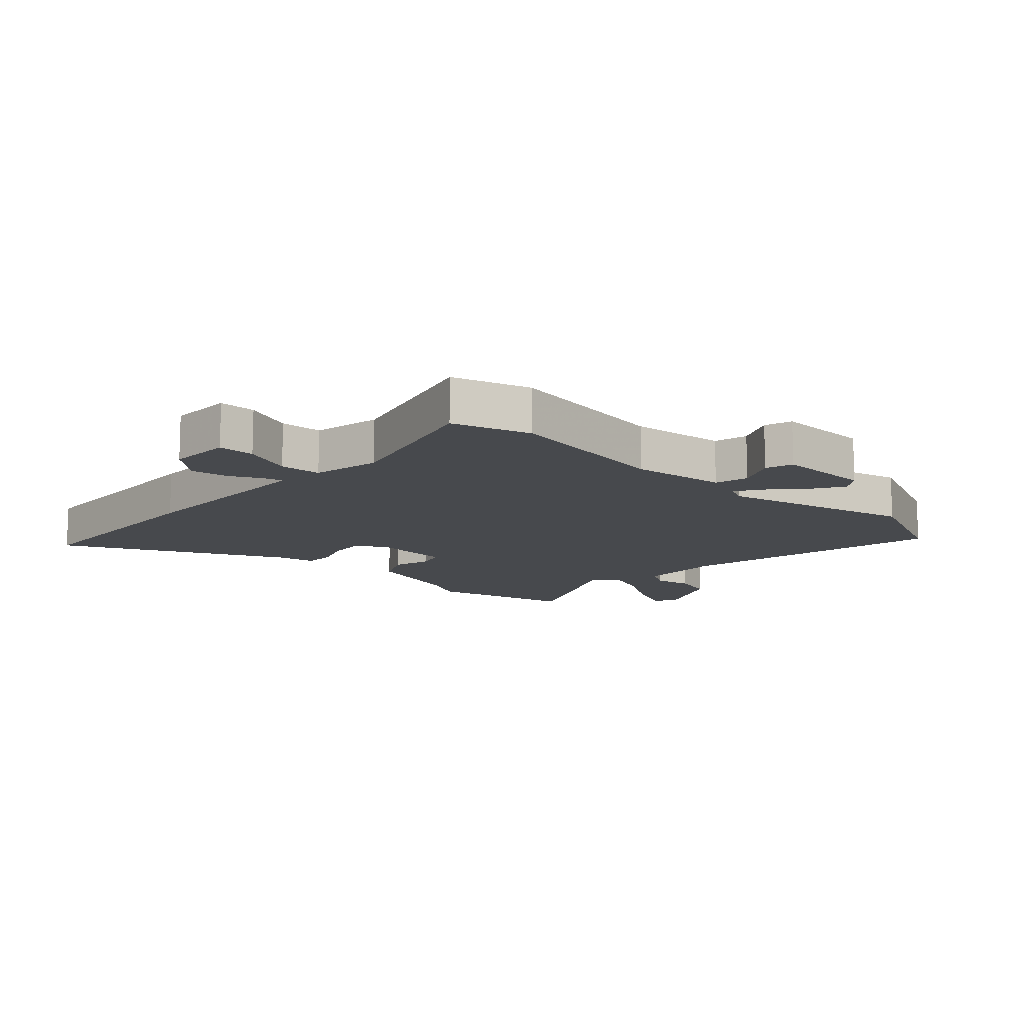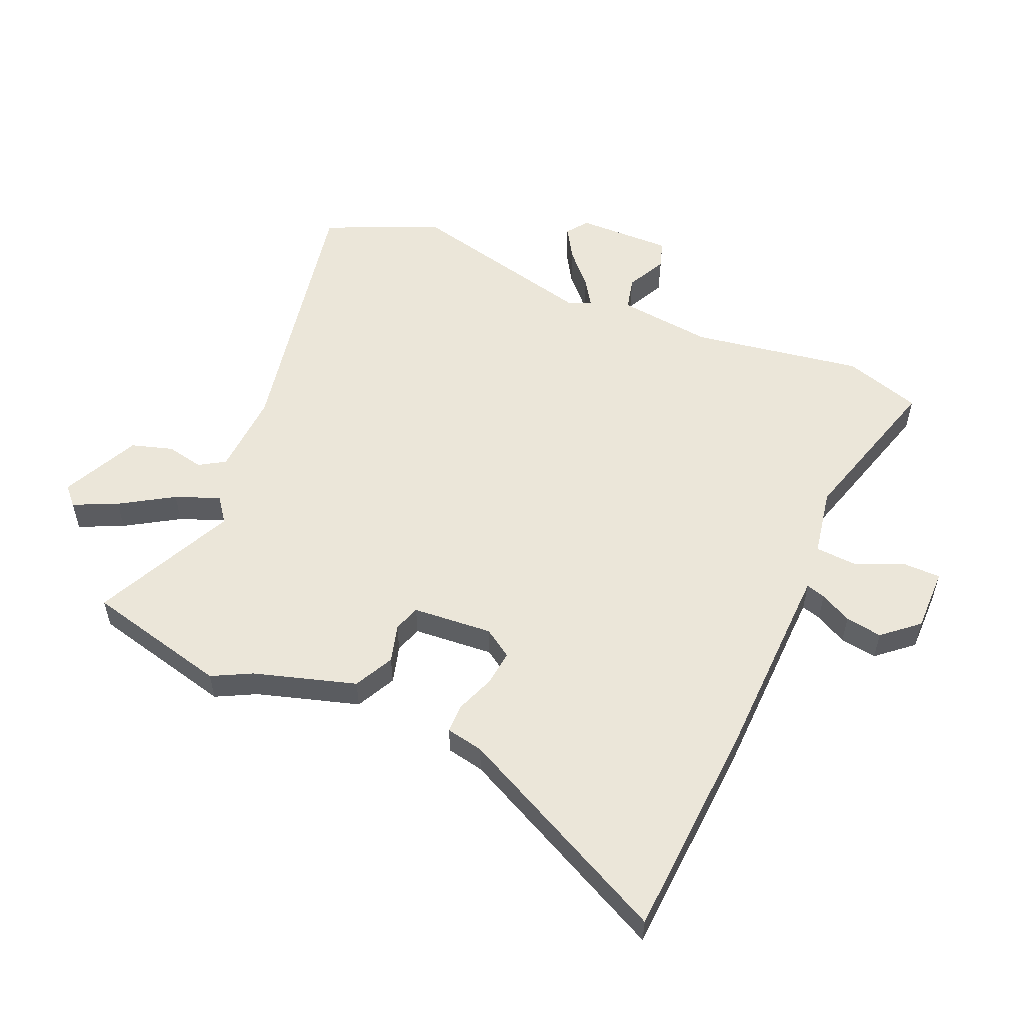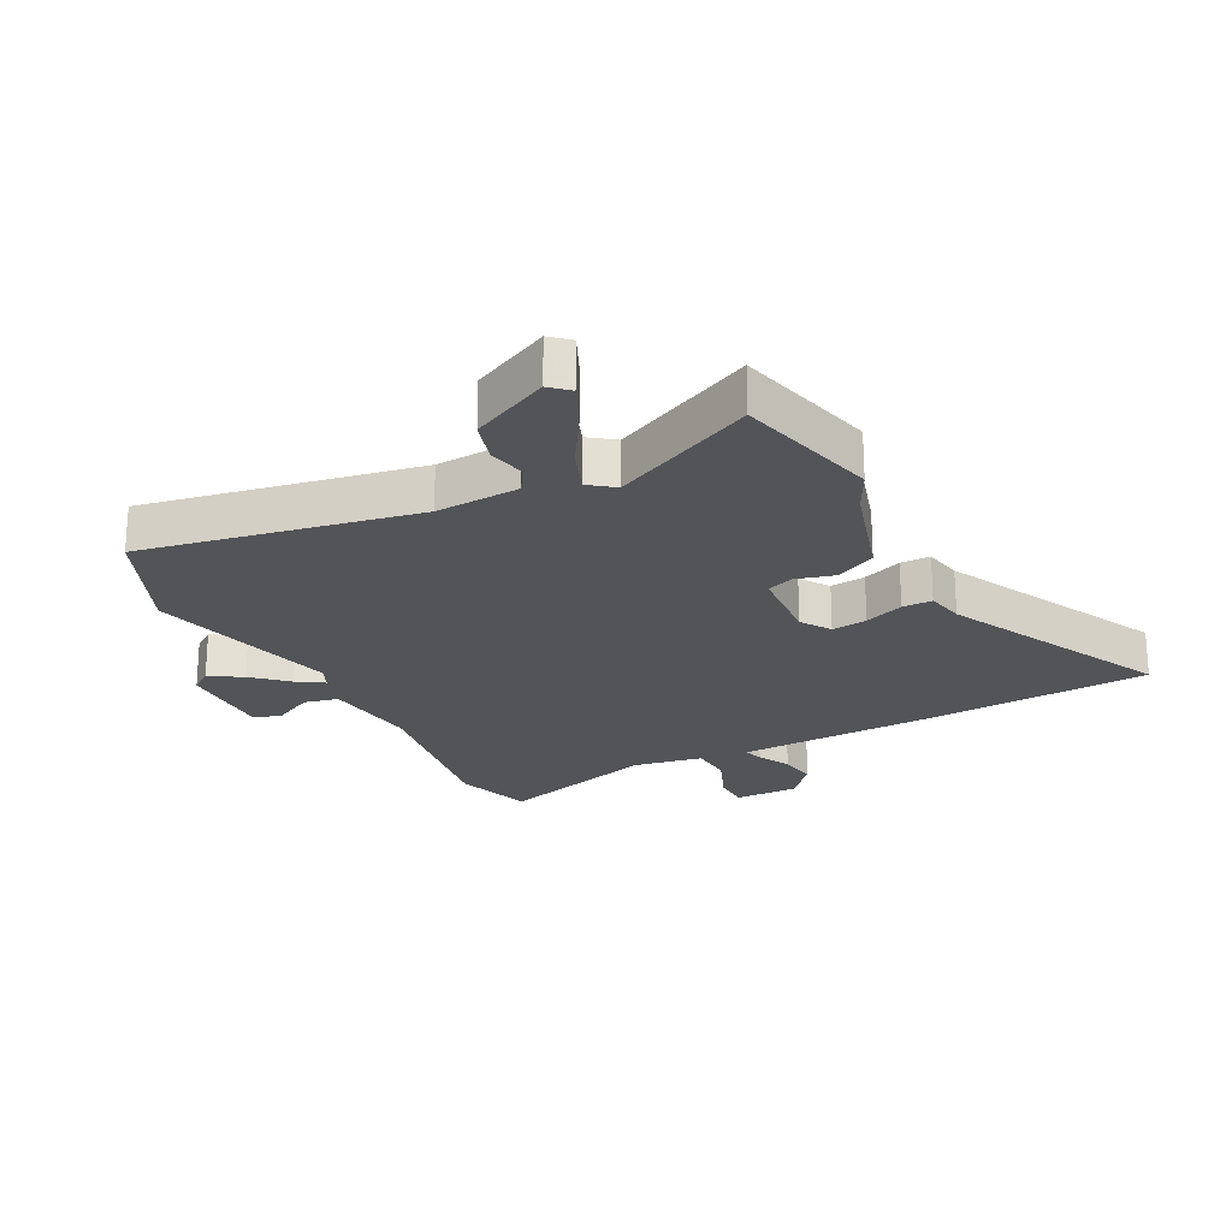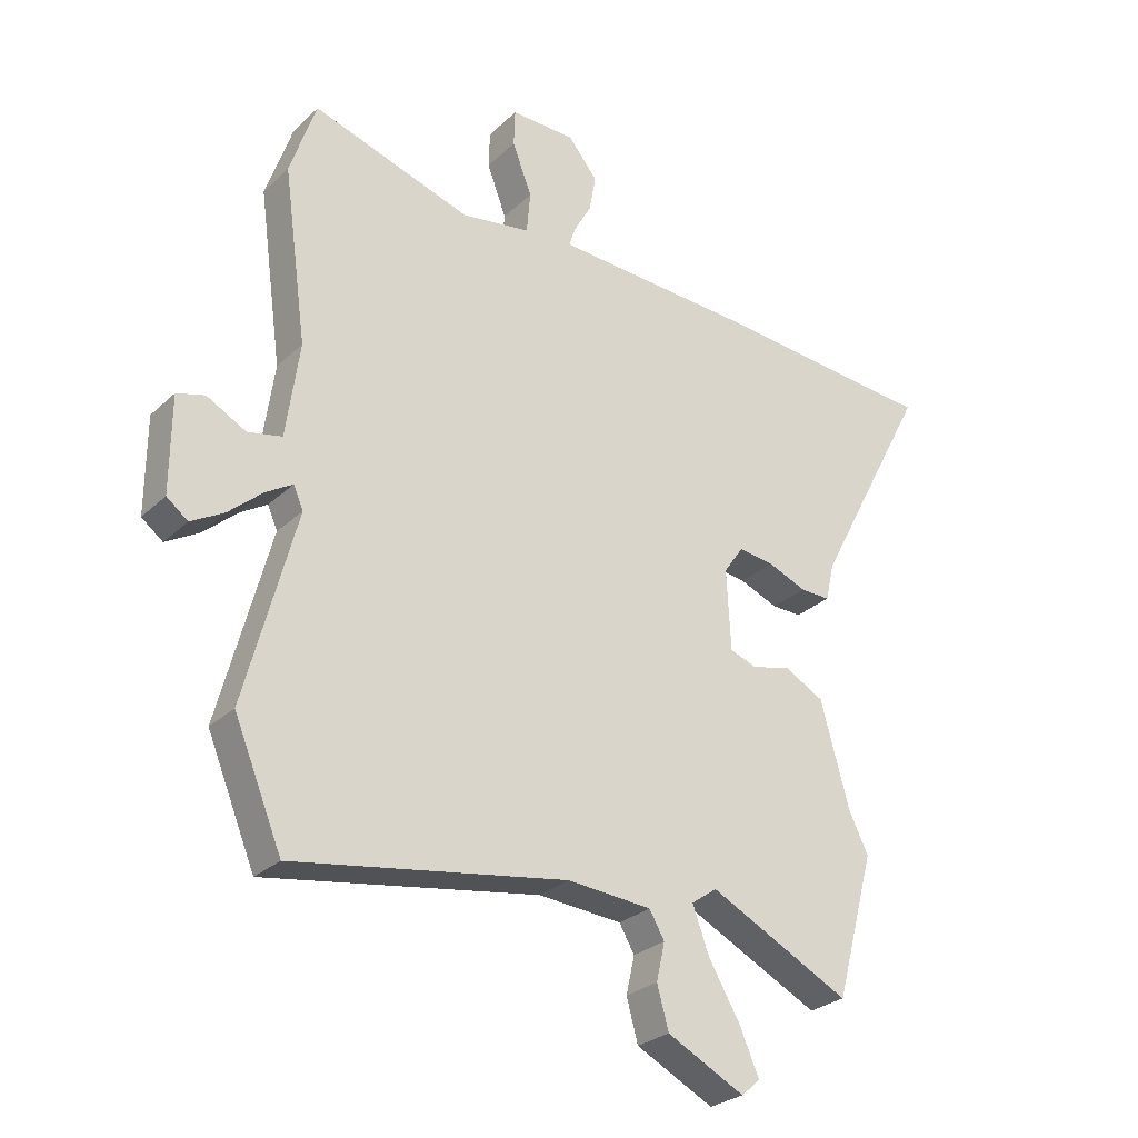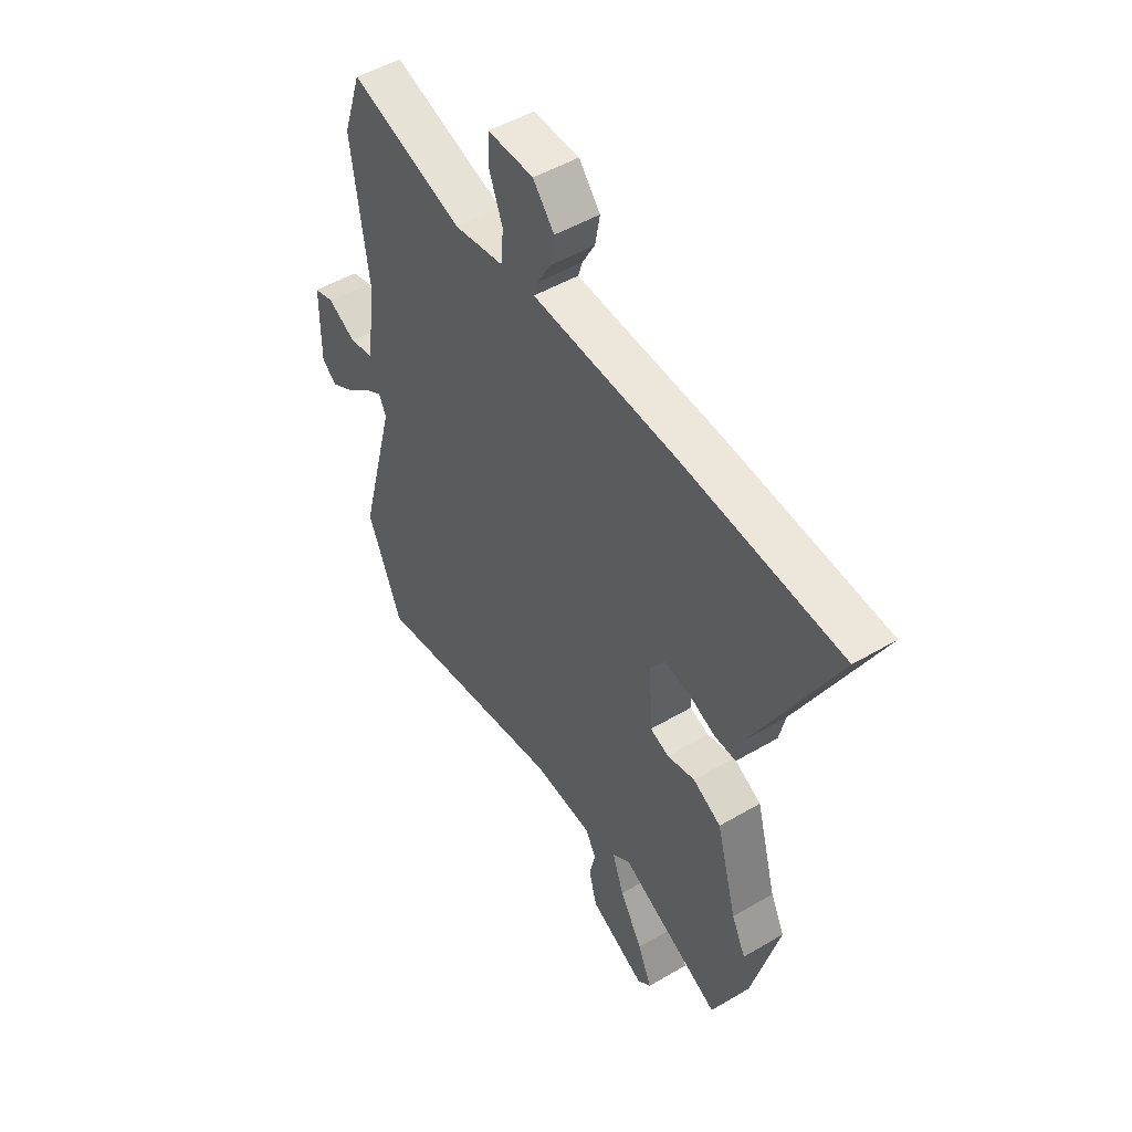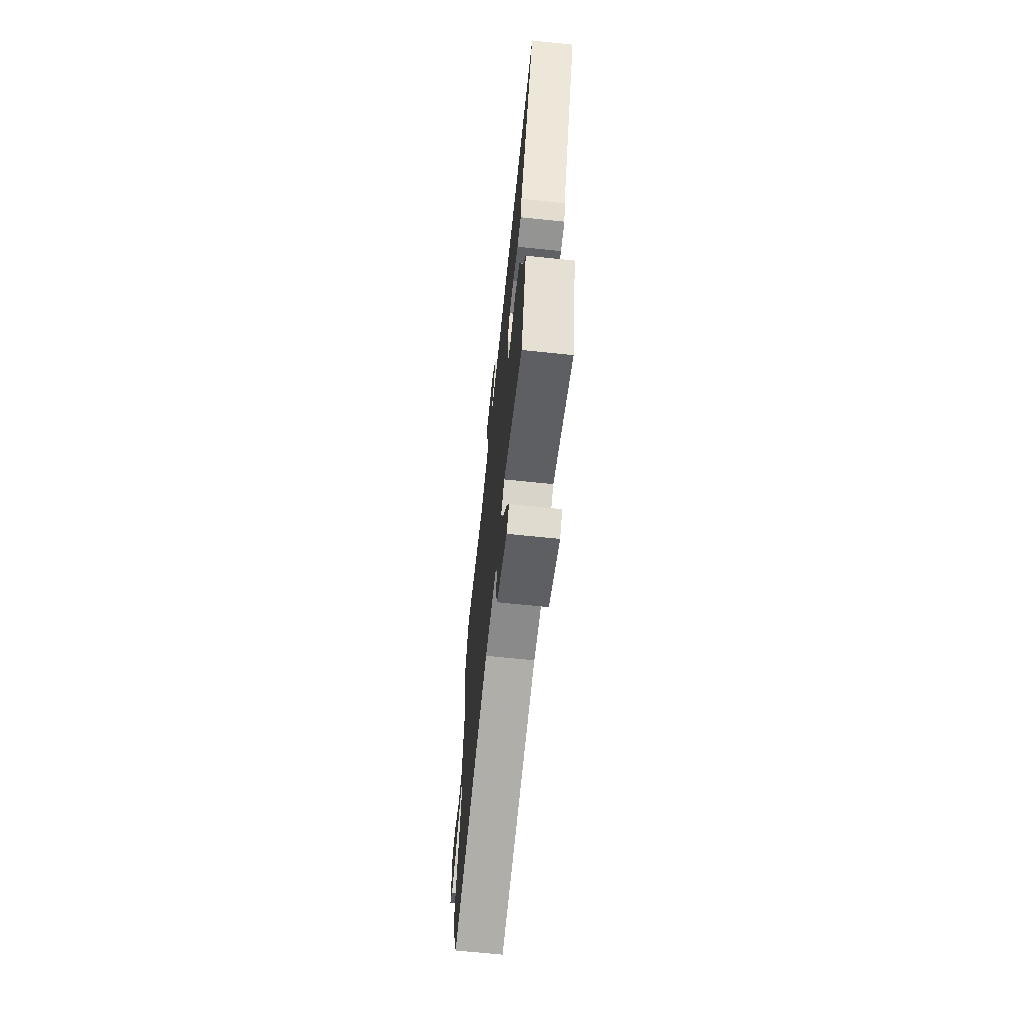
<metadata>
{"format":"obj","ext":"obj","renderer":"f3d","projection":"perspective","resolution":1024,"background":"white","views":[{"elev":-12.3,"azim":45.3,"up":"+Y"},{"elev":55.2,"azim":-68.1,"up":"+Y"},{"elev":-23.0,"azim":-153.9,"up":"+Y"},{"elev":-27.6,"azim":144.3,"up":"+Z"},{"elev":49.2,"azim":-123.2,"up":"+Z"},{"elev":-68.1,"azim":-95.9,"up":"+Z"}]}
</metadata>
<code>
v 0.469 0.07 0.591
v 0.512 0.07 0.464
v 0.473 0.07 0.179
v 0.495 0.07 0.022
v 0.551 0.07 0.01
v 0.616 0.07 0.045
v 0.662 0.07 0.032
v 0.663 0.07 -0.126
v 0.628 0.07 -0.153
v 0.574 0.07 -0.122
v 0.518 0.07 -0.073
v 0.474 0.07 -0.046
v 0.458 0.07 -0.083
v 0.542 0.07 -0.399
v 0.463 0.07 -0.59
v 0.013 0.07 -0.516
v -0.125 0.07 -0.527
v -0.15 0.07 -0.57
v -0.136 0.07 -0.632
v -0.155 0.07 -0.701
v -0.282 0.07 -0.766
v -0.313 0.07 -0.739
v -0.281 0.07 -0.665
v -0.229 0.07 -0.576
v -0.202 0.07 -0.502
v -0.244 0.07 -0.472
v -0.476 0.07 -0.589
v -0.54 0.07 -0.353
v -0.508 0.07 -0.287
v -0.461 0.07 -0.116
v -0.396 0.07 -0.081
v -0.332 0.07 -0.097
v -0.288 0.07 -0.081
v -0.281 0.07 0.052
v -0.314 0.07 0.099
v -0.372 0.07 0.091
v -0.436 0.07 0.065
v -0.485 0.07 0.064
v -0.499 0.07 0.126
v -0.687 0.07 0.484
v -0.321 0.07 0.515
v -0.037 0.07 0.53
v 0.012 0.07 0.533
v 0.002 0.07 0.565
v -0.027 0.07 0.617
v -0.038 0.07 0.678
v 0.011 0.07 0.738
v 0.117 0.07 0.74
v 0.119 0.07 0.679
v 0.087 0.07 0.595
v 0.093 0.07 0.526
v 0.207 0.07 0.508
v 0.469 0 0.591
v 0.512 0 0.464
v 0.473 0 0.179
v 0.495 0 0.022
v 0.551 0 0.01
v 0.616 0 0.045
v 0.662 0 0.032
v 0.663 0 -0.126
v 0.628 0 -0.153
v 0.574 0 -0.122
v 0.518 0 -0.073
v 0.474 0 -0.046
v 0.458 0 -0.083
v 0.542 0 -0.399
v 0.463 0 -0.59
v 0.013 0 -0.516
v -0.125 0 -0.527
v -0.15 0 -0.57
v -0.136 0 -0.632
v -0.155 0 -0.701
v -0.282 0 -0.766
v -0.313 0 -0.739
v -0.281 0 -0.665
v -0.229 0 -0.576
v -0.202 0 -0.502
v -0.244 0 -0.472
v -0.476 0 -0.589
v -0.54 0 -0.353
v -0.508 0 -0.287
v -0.461 0 -0.116
v -0.396 0 -0.081
v -0.332 0 -0.097
v -0.288 0 -0.081
v -0.281 0 0.052
v -0.314 0 0.099
v -0.372 0 0.091
v -0.436 0 0.065
v -0.485 0 0.064
v -0.499 0 0.126
v -0.687 0 0.484
v -0.321 0 0.515
v -0.037 0 0.53
v 0.012 0 0.533
v 0.002 0 0.565
v -0.027 0 0.617
v -0.038 0 0.678
v 0.011 0 0.738
v 0.117 0 0.74
v 0.119 0 0.679
v 0.087 0 0.595
v 0.093 0 0.526
v 0.207 0 0.508
f 47 48 49 50
f 47 50 51
f 44 45 46 47
f 43 44 47 51
f 42 43 51 52
f 39 40 41 42
f 36 37 38 39
f 35 36 39 42
f 34 35 42 52
f 29 30 31 32
f 29 32 33
f 26 27 28 29
f 26 29 33
f 25 26 33 34
f 21 22 23 24
f 21 24 25
f 18 19 20 21
f 17 18 21 25
f 16 17 25 34
f 13 14 15 16
f 12 13 16 34
f 8 9 10 11
f 8 11 12
f 5 6 7 8
f 4 5 8 12
f 3 4 12 34
f 3 34 52
f 1 2 3 52
f 102 101 100 99
f 103 102 99
f 99 98 97 96
f 103 99 96 95
f 104 103 95 94
f 94 93 92 91
f 91 90 89 88
f 94 91 88 87
f 104 94 87 86
f 84 83 82 81
f 85 84 81
f 81 80 79 78
f 85 81 78
f 86 85 78 77
f 76 75 74 73
f 77 76 73
f 73 72 71 70
f 77 73 70 69
f 86 77 69 68
f 68 67 66 65
f 86 68 65 64
f 63 62 61 60
f 64 63 60
f 60 59 58 57
f 64 60 57 56
f 86 64 56 55
f 104 86 55
f 104 55 54 53
f 1 53 54 2
f 2 54 55 3
f 3 55 56 4
f 4 56 57 5
f 5 57 58 6
f 6 58 59 7
f 7 59 60 8
f 8 60 61 9
f 9 61 62 10
f 10 62 63 11
f 11 63 64 12
f 12 64 65 13
f 13 65 66 14
f 14 66 67 15
f 15 67 68 16
f 16 68 69 17
f 17 69 70 18
f 18 70 71 19
f 19 71 72 20
f 20 72 73 21
f 21 73 74 22
f 22 74 75 23
f 23 75 76 24
f 24 76 77 25
f 25 77 78 26
f 26 78 79 27
f 27 79 80 28
f 28 80 81 29
f 29 81 82 30
f 30 82 83 31
f 31 83 84 32
f 32 84 85 33
f 33 85 86 34
f 34 86 87 35
f 35 87 88 36
f 36 88 89 37
f 37 89 90 38
f 38 90 91 39
f 39 91 92 40
f 40 92 93 41
f 41 93 94 42
f 42 94 95 43
f 43 95 96 44
f 44 96 97 45
f 45 97 98 46
f 46 98 99 47
f 47 99 100 48
f 48 100 101 49
f 49 101 102 50
f 50 102 103 51
f 51 103 104 52
f 52 104 53 1

</code>
